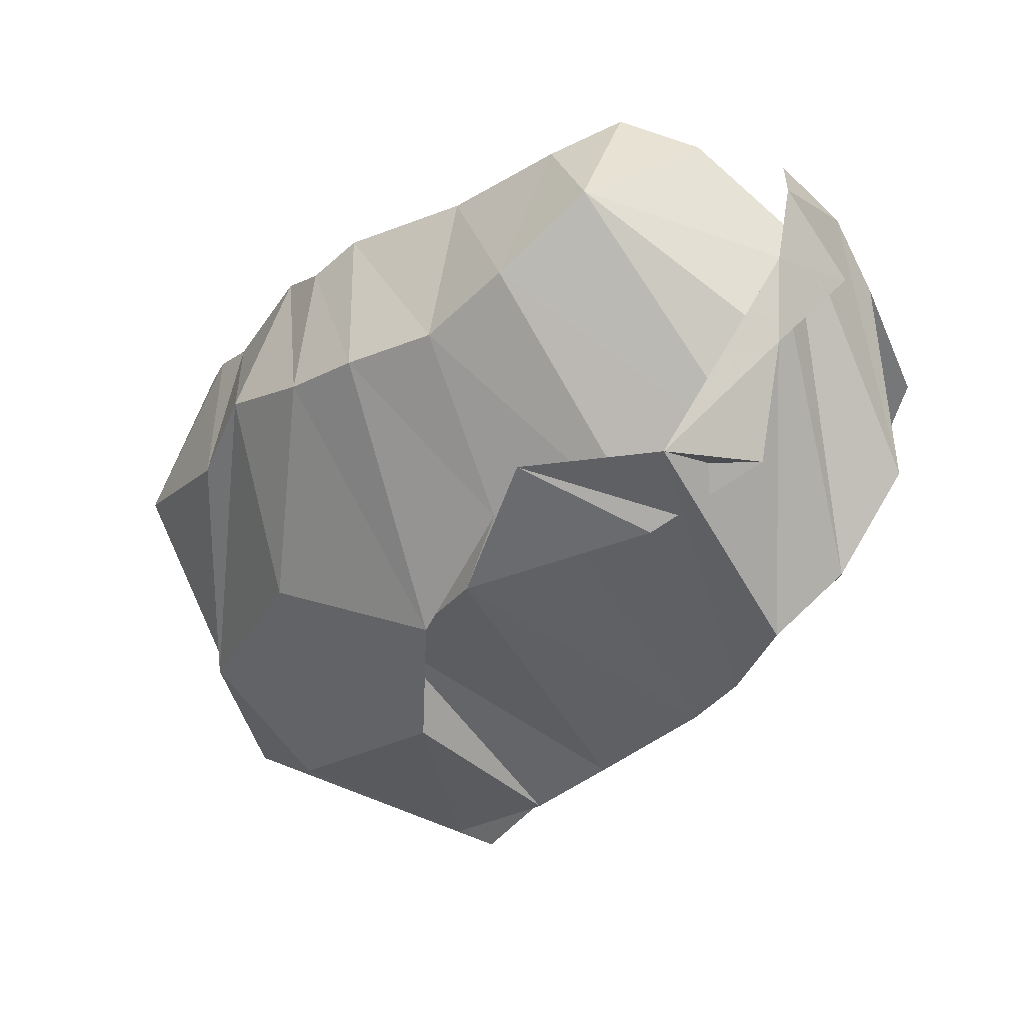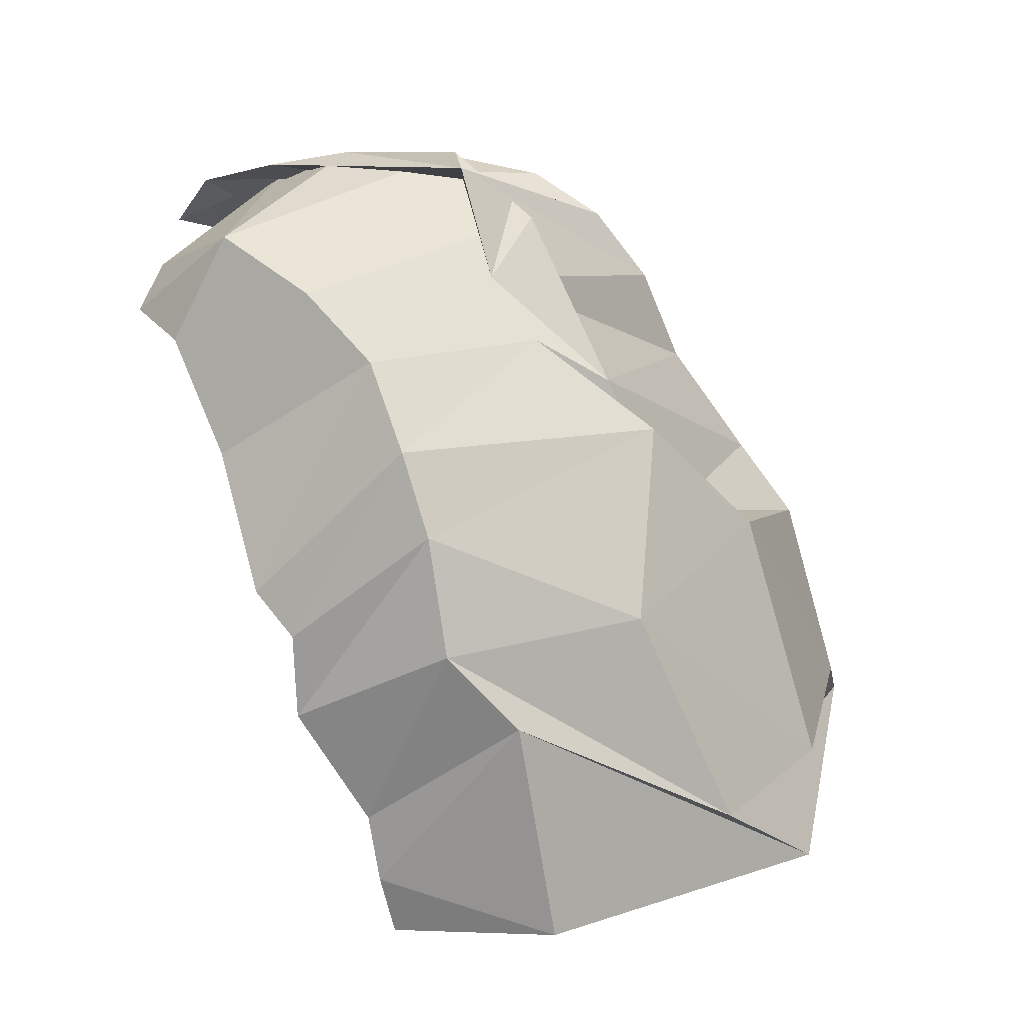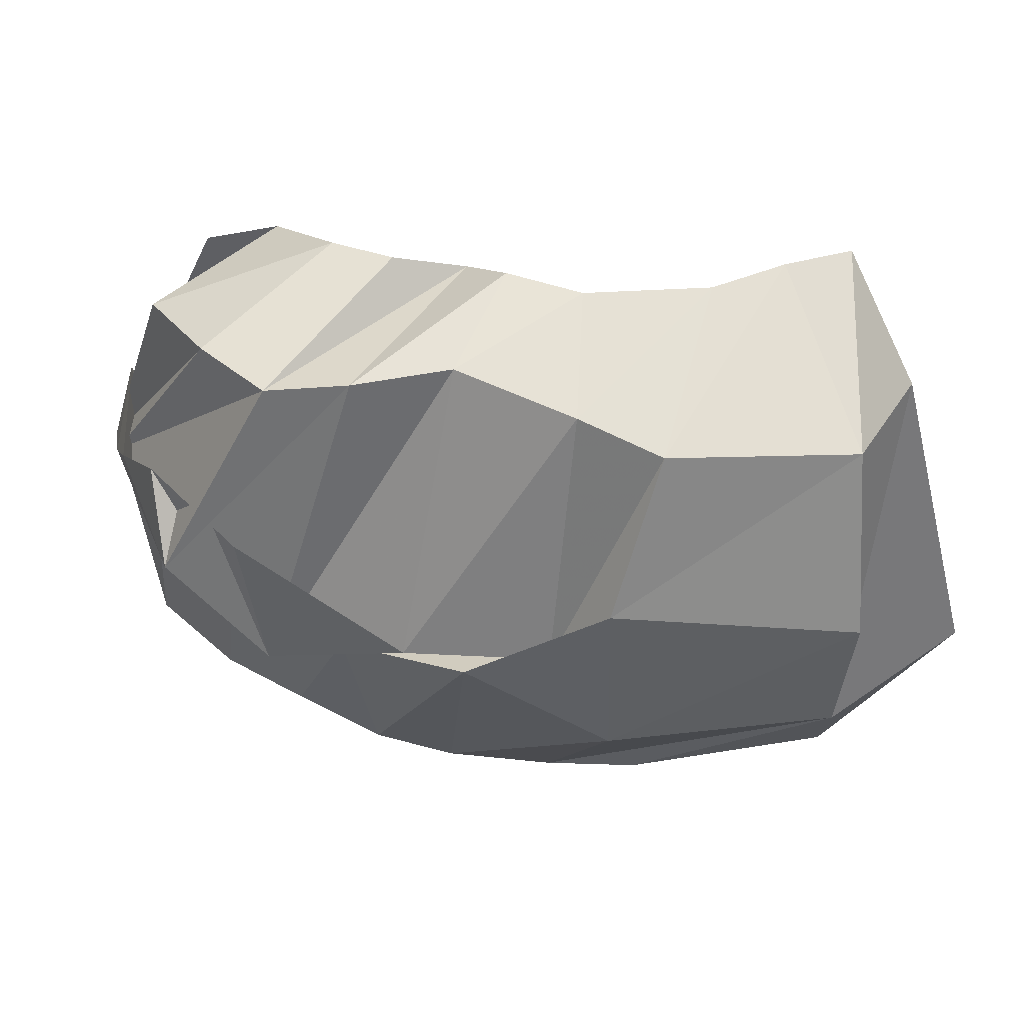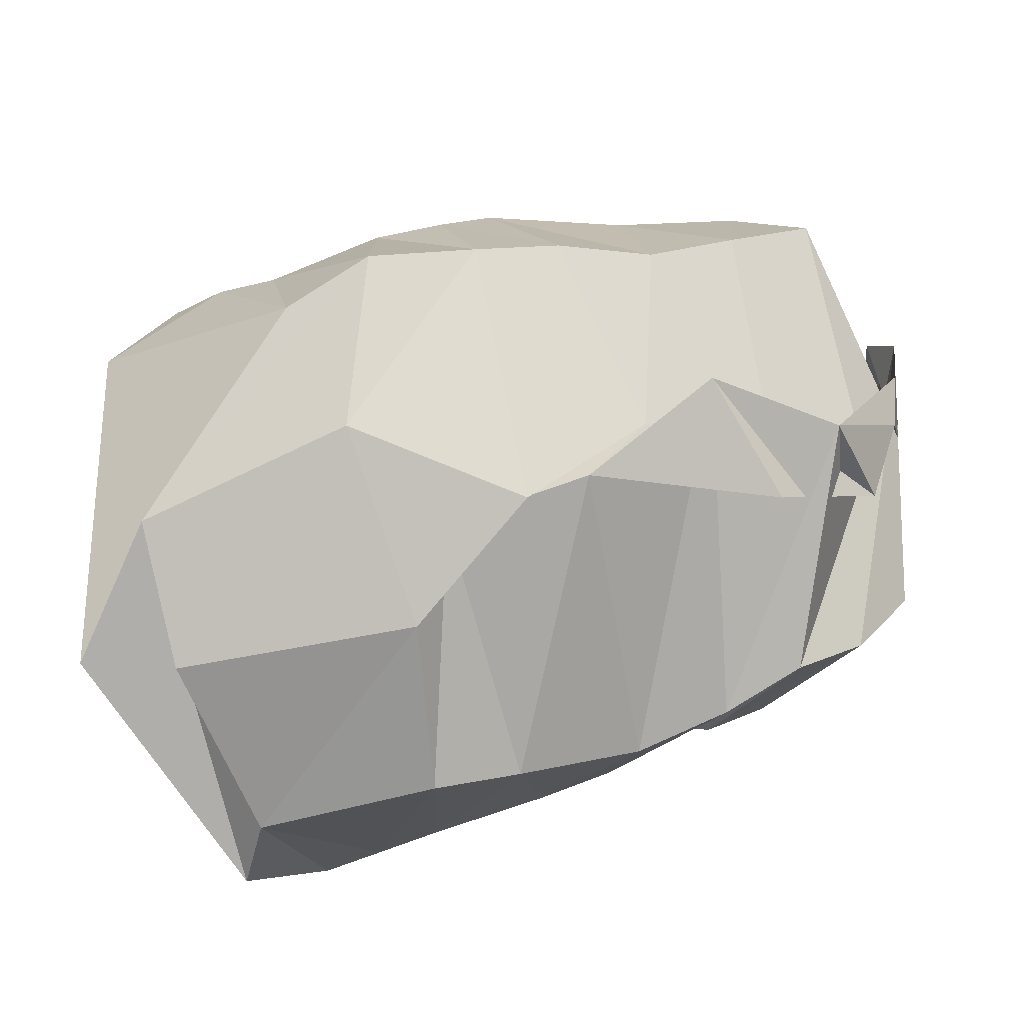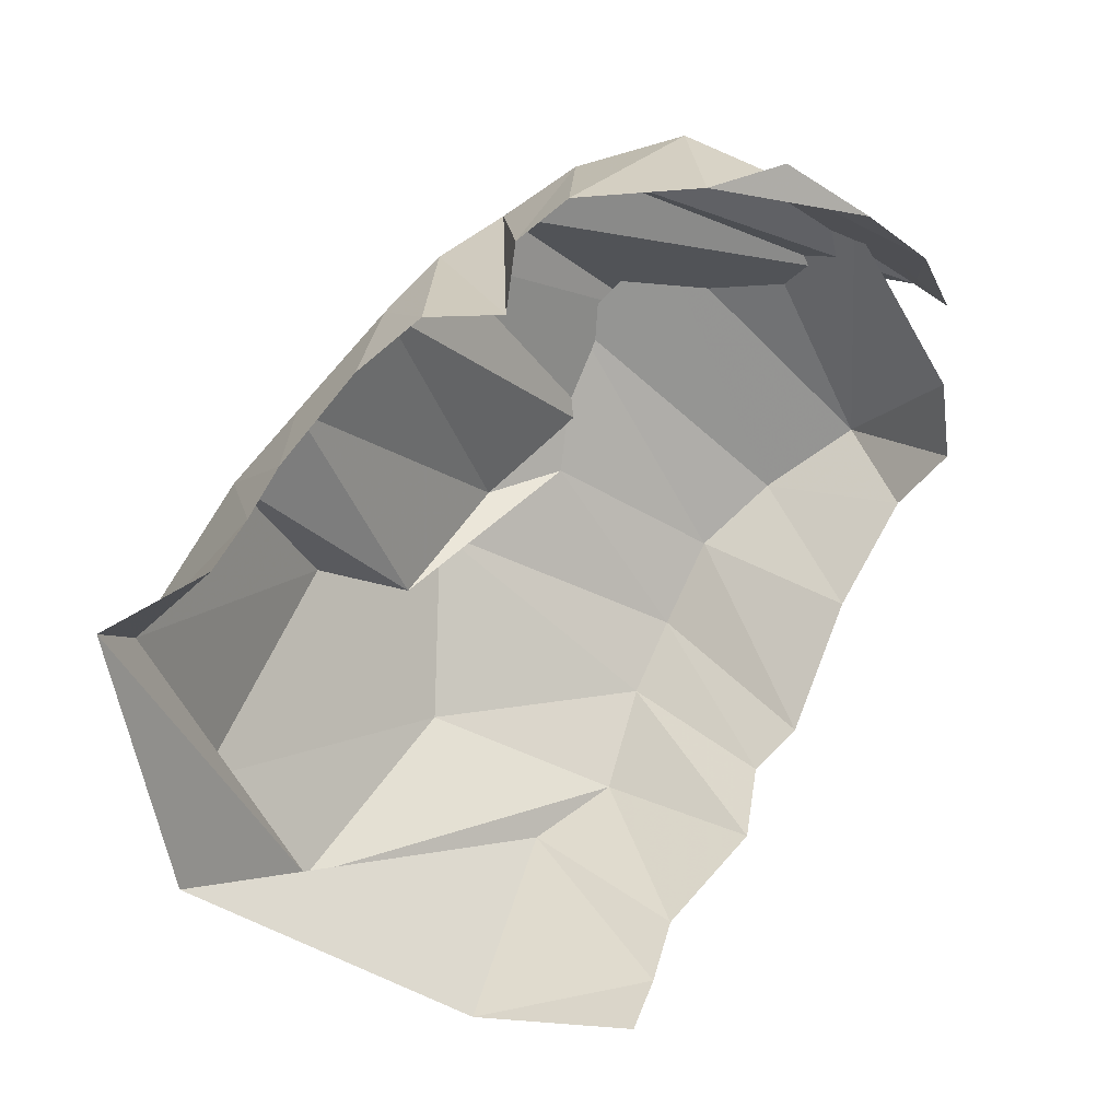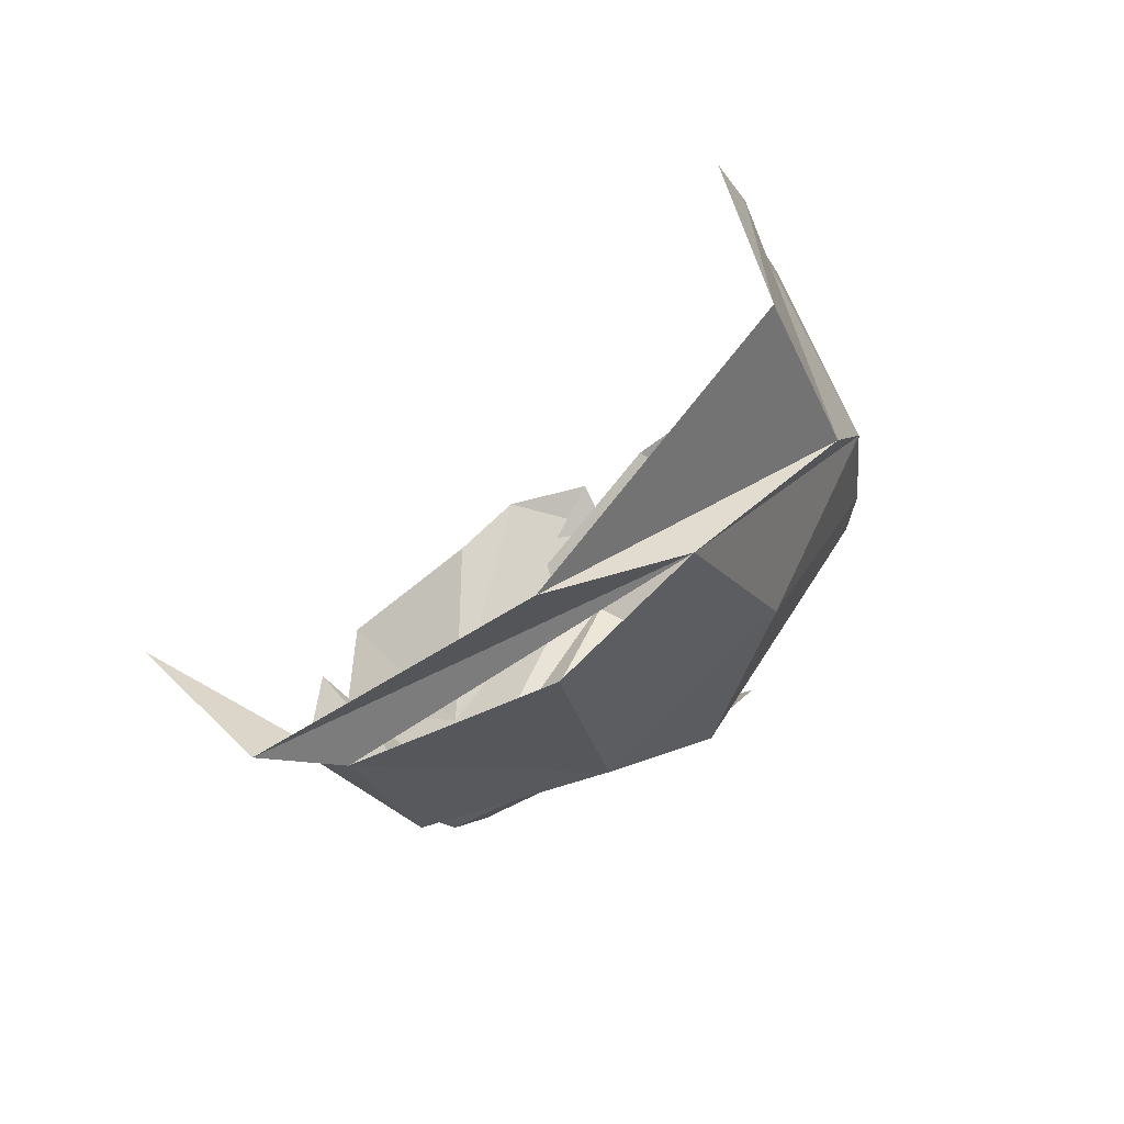
<metadata>
{"format":"obj","ext":"obj","renderer":"f3d","projection":"perspective","resolution":1024,"background":"white","views":[{"elev":-20.9,"azim":61.4,"up":"+Z"},{"elev":-77.1,"azim":108.8,"up":"+Y"},{"elev":9.9,"azim":175.0,"up":"+Y"},{"elev":-53.2,"azim":19.8,"up":"+Z"},{"elev":54.2,"azim":-64.2,"up":"+Y"},{"elev":-19.6,"azim":-74.6,"up":"+Z"}]}
</metadata>
<code>
v 148.8 46 179.2
v 163 43.2 177.8
v 178.4 43.2 175.2
v 206.8 44.4 182.5
v 225.2 43.6 177
v 236.8 48.6 182.1
v 268 61.4 180.8
v 295.6 71.6 183.6
v -1 -1 -1
v 304 85.4 191.7
v 140.4 34 142.2
v 191.6 30 133.6
v 213.2 28.4 143.2
v 239.4 33 138.6
v 258.6 38.6 138.3
v 278.6 49.2 139.4
v 297.2 57.2 148.7
v 314.6 69 163.8
v -2 -2 -2
v 311.4 101.8 185.7
v 122.2 76.8 80.2
v 148 52.4 95.2
v 202.8 46.4 100.2
v 239.6 68.8 83.6
v 268.2 71.6 103.2
v 293.4 97.6 95.6
v 313.4 114.6 108.8
v 322.2 114.2 134.4
v 321.2 134.6 155
v 319.8 119.6 181
v -3 -3 -3
v 147.6 79.4 71.2
v 206.8 84.6 68.5
v 219 71 85.6
v 253.6 72.2 90.2
v 286 67.8 108.2
v 310.6 90.6 107.6
v 325.4 113 153.2
v 327 115.2 170.4
v 313.6 139.2 175.3
v 140.6 139.2 58.6
v 151.4 123.4 58.6
v 196.6 123.4 56.4
v 215.4 131.6 62.8
v 242.4 142 71.4
v 265.8 138.4 73
v 285.4 136.6 79.8
v 299.8 145.2 91.8
v 312.2 153.8 114
v 308.8 151.6 161.8
v 148.6 167.4 85
v 164.6 164.4 83.6
v 182.2 159.4 80.2
v 212 158.2 81.6
v 229 162.4 89
v 237 163 105.2
v 255 165.6 98.6
v 269 168.8 104.8
v 282.4 171.6 131.8
v 300.2 168.2 143.6
g foo
f 1 11 2
f 11 12 2
f 2 12 3
f 12 13 3
f 3 13 4
f 13 14 4
f 4 14 5
f 14 15 5
f 5 15 6
f 15 16 6
f 6 16 7
f 16 17 7
f 7 17 8
f 17 18 8
f 8 18 10
f 18 20 10
f 11 21 12
f 21 22 12
f 12 22 13
f 22 23 13
f 13 23 14
f 23 24 14
f 14 24 15
f 24 25 15
f 15 25 16
f 25 26 16
f 16 26 17
f 26 27 17
f 17 27 18
f 27 28 18
f 18 28 29
f 18 29 20
f 29 20 20
f 21 41 22
f 41 42 22
f 22 32 23
f 32 33 23
f 23 33 24
f 33 34 24
f 24 34 25
f 34 35 25
f 25 35 26
f 35 36 26
f 26 36 27
f 36 37 27
f 27 37 28
f 37 38 28
f 28 38 29
f 38 39 29
f 29 39 30
f 39 40 30
f 32 42 33
f 42 43 33
f 33 43 34
f 43 44 34
f 34 44 35
f 44 45 35
f 35 45 36
f 45 46 36
f 36 46 37
f 46 47 37
f 37 47 38
f 47 48 38
f 38 48 39
f 48 49 39
f 39 49 40
f 49 50 40
f 41 51 42
f 51 52 42
f 42 52 43
f 52 53 43
f 43 53 44
f 53 54 44
f 44 54 45
f 54 55 45
f 45 55 46
f 55 56 46
f 46 56 47
f 56 57 47
f 47 57 48
f 57 58 48
f 48 58 49
f 58 59 49
f 49 59 50
f 59 60 50
g

</code>
